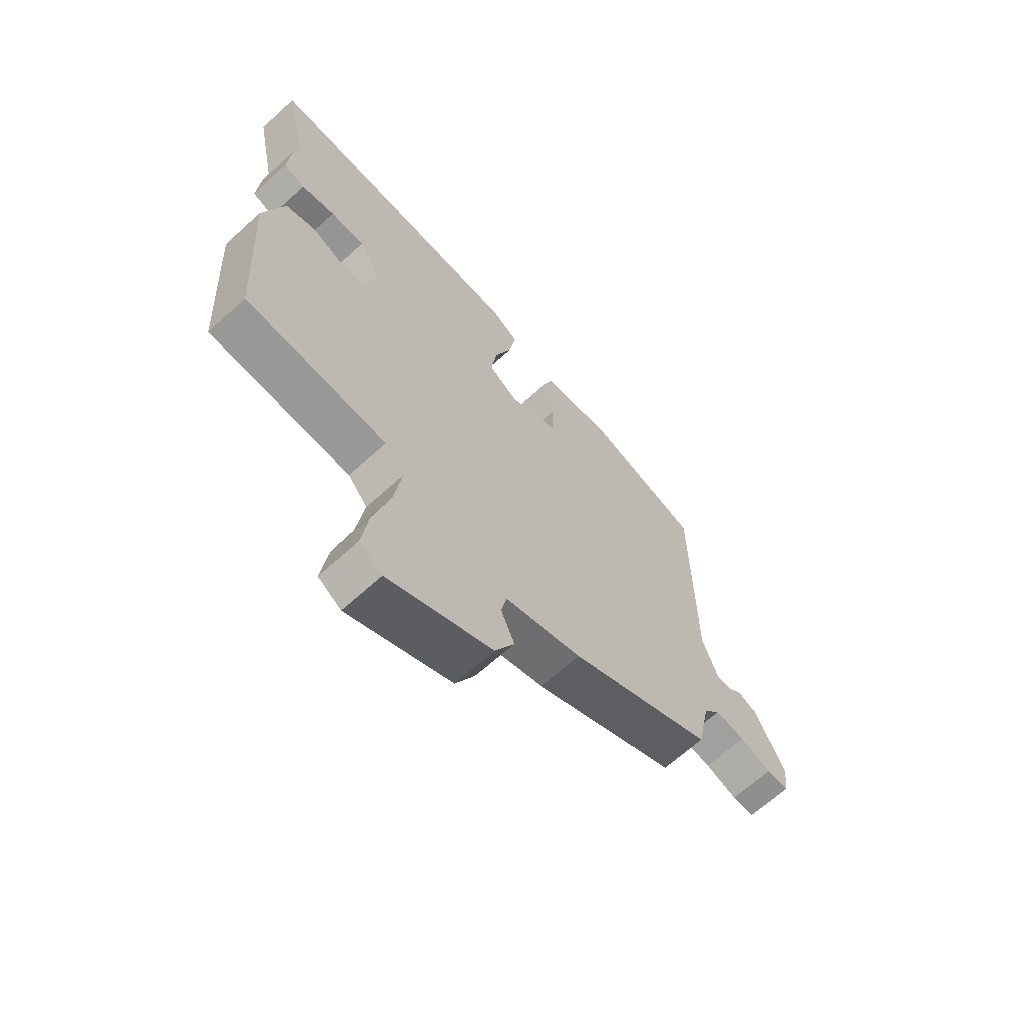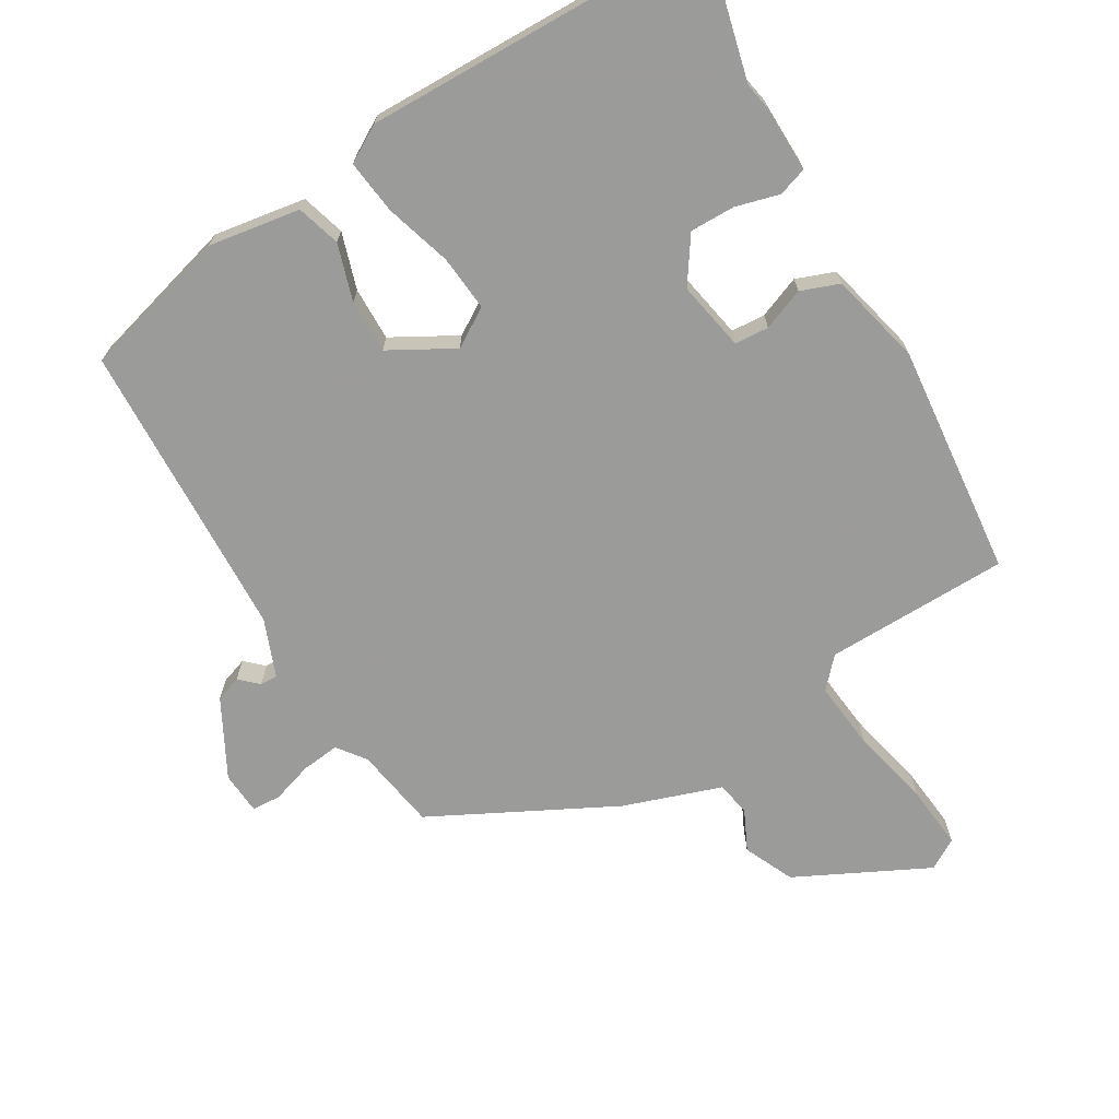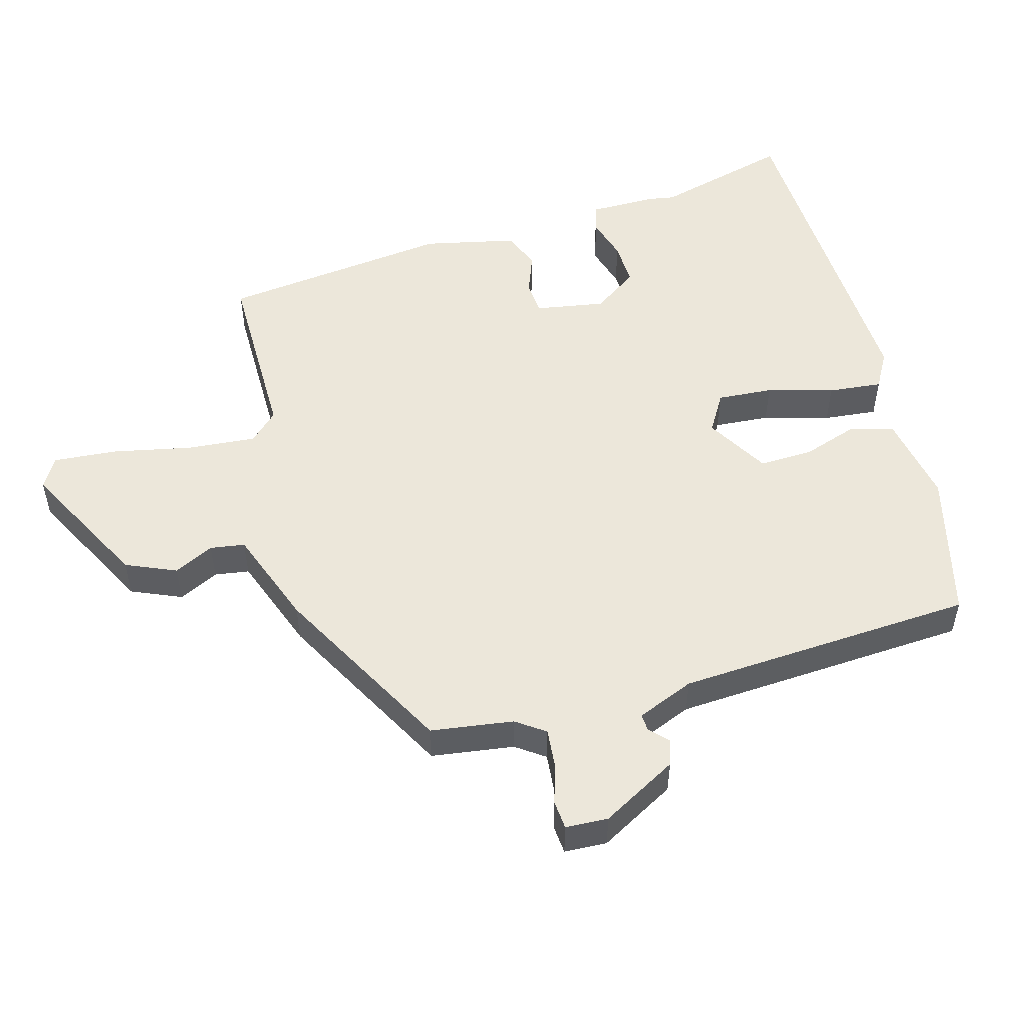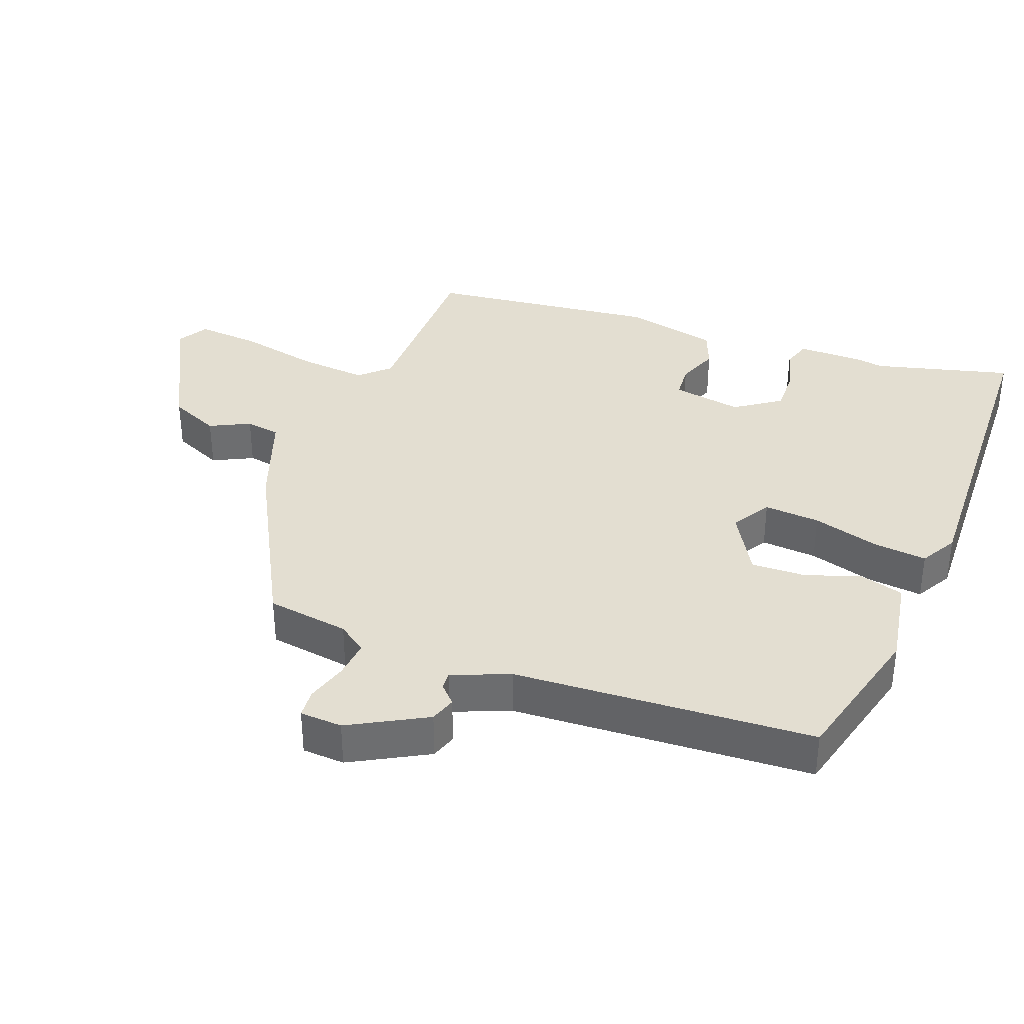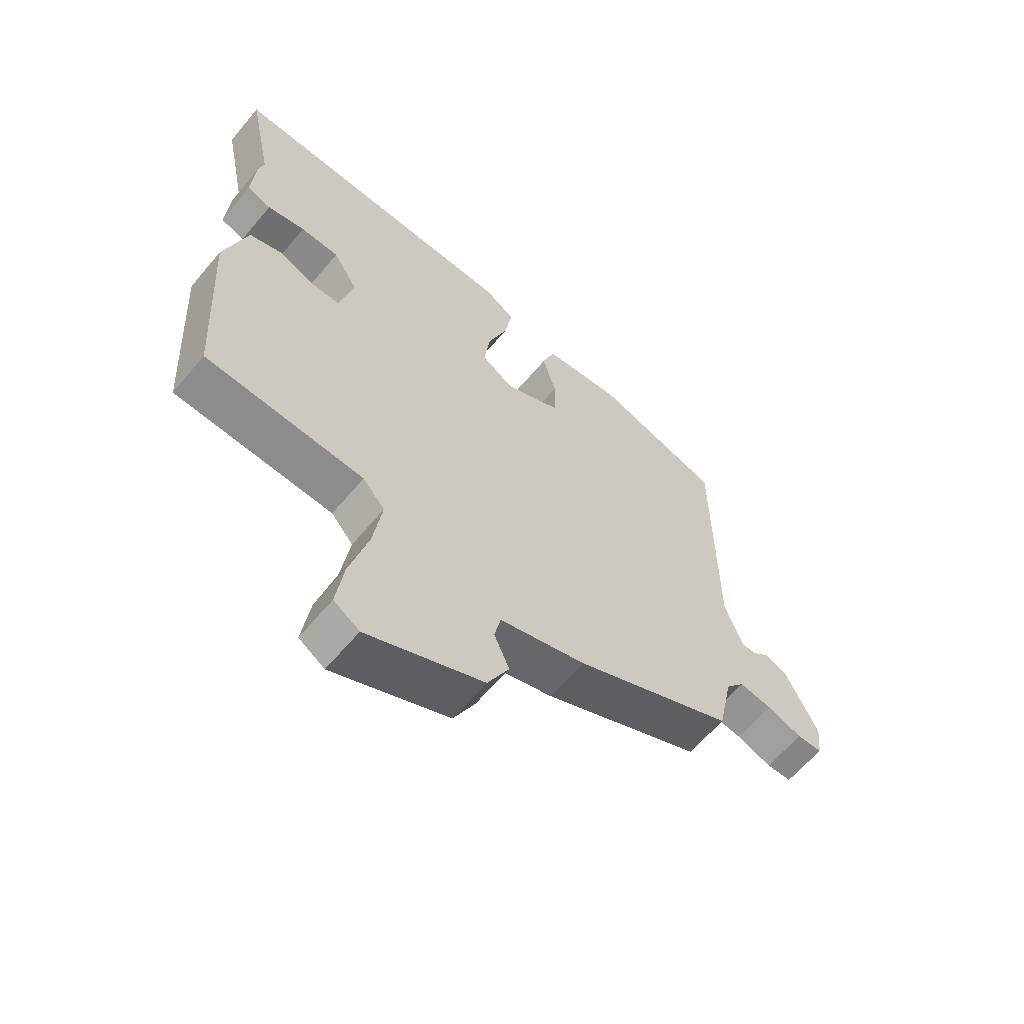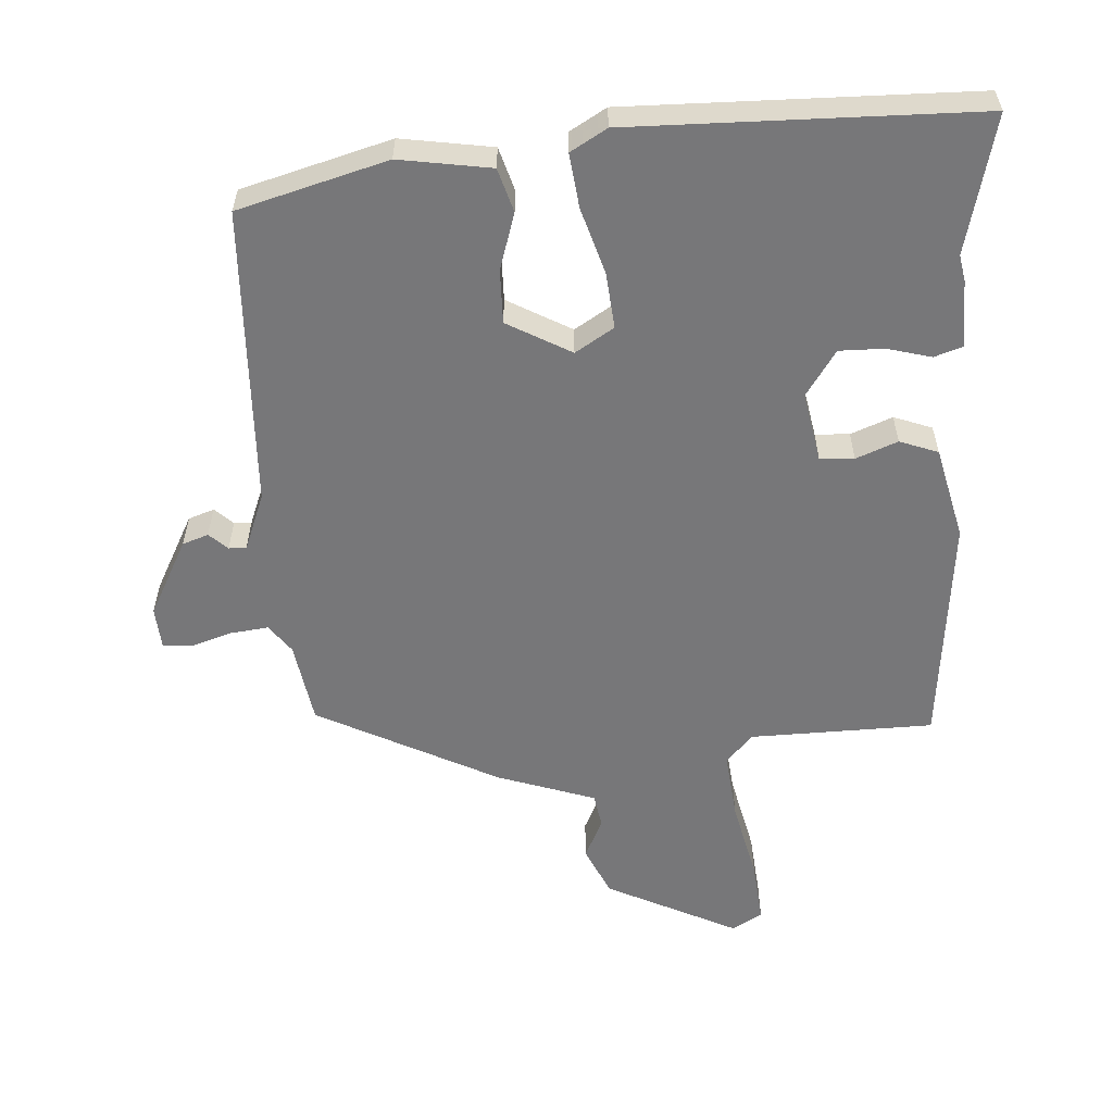
<metadata>
{"format":"obj","ext":"obj","renderer":"f3d","projection":"perspective","resolution":1024,"background":"white","views":[{"elev":-66.3,"azim":132.4,"up":"+Z"},{"elev":-69.6,"azim":28.3,"up":"+Y"},{"elev":51.8,"azim":-109.0,"up":"+Y"},{"elev":36.2,"azim":-72.4,"up":"+Y"},{"elev":-62.5,"azim":140.1,"up":"+Z"},{"elev":-57.2,"azim":1.3,"up":"+Y"}]}
</metadata>
<code>
v 0.512 0.07 0.559
v 0.47 0.07 0.352
v 0.479 0.07 0.313
v 0.485 0.07 0.213
v 0.443 0.07 0.197
v 0.377 0.07 0.212
v 0.31 0.07 0.21
v 0.267 0.07 0.14
v 0.291 0.07 0.037
v 0.342 0.07 0.036
v 0.403 0.07 0.063
v 0.461 0.07 0.044
v 0.5 0.07 -0.093
v 0.479 0.07 -0.44
v 0.206 0.07 -0.456
v 0.168 0.07 -0.501
v 0.183 0.07 -0.603
v 0.215 0.07 -0.721
v 0.228 0.07 -0.815
v 0.184 0.07 -0.844
v -0.016 0.07 -0.755
v -0.053 0.07 -0.682
v -0.027 0.07 -0.621
v -0.038 0.07 -0.57
v -0.186 0.07 -0.526
v -0.461 0.07 -0.399
v -0.486 0.07 -0.277
v -0.519 0.07 -0.236
v -0.576 0.07 -0.245
v -0.636 0.07 -0.267
v -0.679 0.07 -0.266
v -0.686 0.07 -0.203
v -0.63 0.07 -0.086
v -0.592 0.07 -0.071
v -0.564 0.07 -0.095
v -0.538 0.07 -0.095
v -0.508 0.07 -0.008
v -0.508 0.07 0.439
v -0.289 0.07 0.509
v -0.152 0.07 0.493
v -0.13 0.07 0.429
v -0.153 0.07 0.344
v -0.151 0.07 0.264
v -0.054 0.07 0.215
v 0.002 0.07 0.253
v -0.009 0.07 0.336
v -0.043 0.07 0.433
v -0.056 0.07 0.513
v -0.003 0.07 0.547
v 0.512 0 0.559
v 0.47 0 0.352
v 0.479 0 0.313
v 0.485 0 0.213
v 0.443 0 0.197
v 0.377 0 0.212
v 0.31 0 0.21
v 0.267 0 0.14
v 0.291 0 0.037
v 0.342 0 0.036
v 0.403 0 0.063
v 0.461 0 0.044
v 0.5 0 -0.093
v 0.479 0 -0.44
v 0.206 0 -0.456
v 0.168 0 -0.501
v 0.183 0 -0.603
v 0.215 0 -0.721
v 0.228 0 -0.815
v 0.184 0 -0.844
v -0.016 0 -0.755
v -0.053 0 -0.682
v -0.027 0 -0.621
v -0.038 0 -0.57
v -0.186 0 -0.526
v -0.461 0 -0.399
v -0.486 0 -0.277
v -0.519 0 -0.236
v -0.576 0 -0.245
v -0.636 0 -0.267
v -0.679 0 -0.266
v -0.686 0 -0.203
v -0.63 0 -0.086
v -0.592 0 -0.071
v -0.564 0 -0.095
v -0.538 0 -0.095
v -0.508 0 -0.008
v -0.508 0 0.439
v -0.289 0 0.509
v -0.152 0 0.493
v -0.13 0 0.429
v -0.153 0 0.344
v -0.151 0 0.264
v -0.054 0 0.215
v 0.002 0 0.253
v -0.009 0 0.336
v -0.043 0 0.433
v -0.056 0 0.513
v -0.003 0 0.547
f 49 1 2
f 48 49 2
f 47 48 2
f 46 47 2
f 2 3 4
f 46 2 4
f 45 46 4
f 44 45 4
f 40 41 42
f 39 40 42
f 38 39 42
f 37 38 42
f 36 37 42 43
f 33 34 35
f 32 33 35
f 31 32 35
f 30 31 35
f 29 30 35
f 28 29 35 36
f 36 43 44
f 28 36 44
f 27 28 44
f 26 27 44
f 25 26 44
f 24 25 44
f 21 22 23
f 20 21 23
f 19 20 23
f 18 19 23
f 17 18 23
f 23 24 44
f 17 23 44
f 16 17 44
f 13 14 15
f 12 13 15
f 11 12 15
f 10 11 15
f 9 10 15 16
f 4 5 6
f 44 4 6
f 44 6 7
f 8 9 16 44
f 7 8 44
f 51 50 98
f 51 98 97
f 51 97 96
f 51 96 95
f 53 52 51
f 53 51 95
f 53 95 94
f 53 94 93
f 91 90 89
f 91 89 88
f 91 88 87
f 91 87 86
f 92 91 86 85
f 84 83 82
f 84 82 81
f 84 81 80
f 84 80 79
f 84 79 78
f 85 84 78 77
f 93 92 85
f 93 85 77
f 93 77 76
f 93 76 75
f 93 75 74
f 93 74 73
f 72 71 70
f 72 70 69
f 72 69 68
f 72 68 67
f 72 67 66
f 93 73 72
f 93 72 66
f 93 66 65
f 64 63 62
f 64 62 61
f 64 61 60
f 64 60 59
f 65 64 59 58
f 55 54 53
f 55 53 93
f 56 55 93
f 93 65 58 57
f 93 57 56
f 1 50 51 2
f 2 51 52 3
f 3 52 53 4
f 4 53 54 5
f 5 54 55 6
f 6 55 56 7
f 7 56 57 8
f 8 57 58 9
f 9 58 59 10
f 10 59 60 11
f 11 60 61 12
f 12 61 62 13
f 13 62 63 14
f 14 63 64 15
f 15 64 65 16
f 16 65 66 17
f 17 66 67 18
f 18 67 68 19
f 19 68 69 20
f 20 69 70 21
f 21 70 71 22
f 22 71 72 23
f 23 72 73 24
f 24 73 74 25
f 25 74 75 26
f 26 75 76 27
f 27 76 77 28
f 28 77 78 29
f 29 78 79 30
f 30 79 80 31
f 31 80 81 32
f 32 81 82 33
f 33 82 83 34
f 34 83 84 35
f 35 84 85 36
f 36 85 86 37
f 37 86 87 38
f 38 87 88 39
f 39 88 89 40
f 40 89 90 41
f 41 90 91 42
f 42 91 92 43
f 43 92 93 44
f 44 93 94 45
f 45 94 95 46
f 46 95 96 47
f 47 96 97 48
f 48 97 98 49
f 49 98 50 1

</code>
